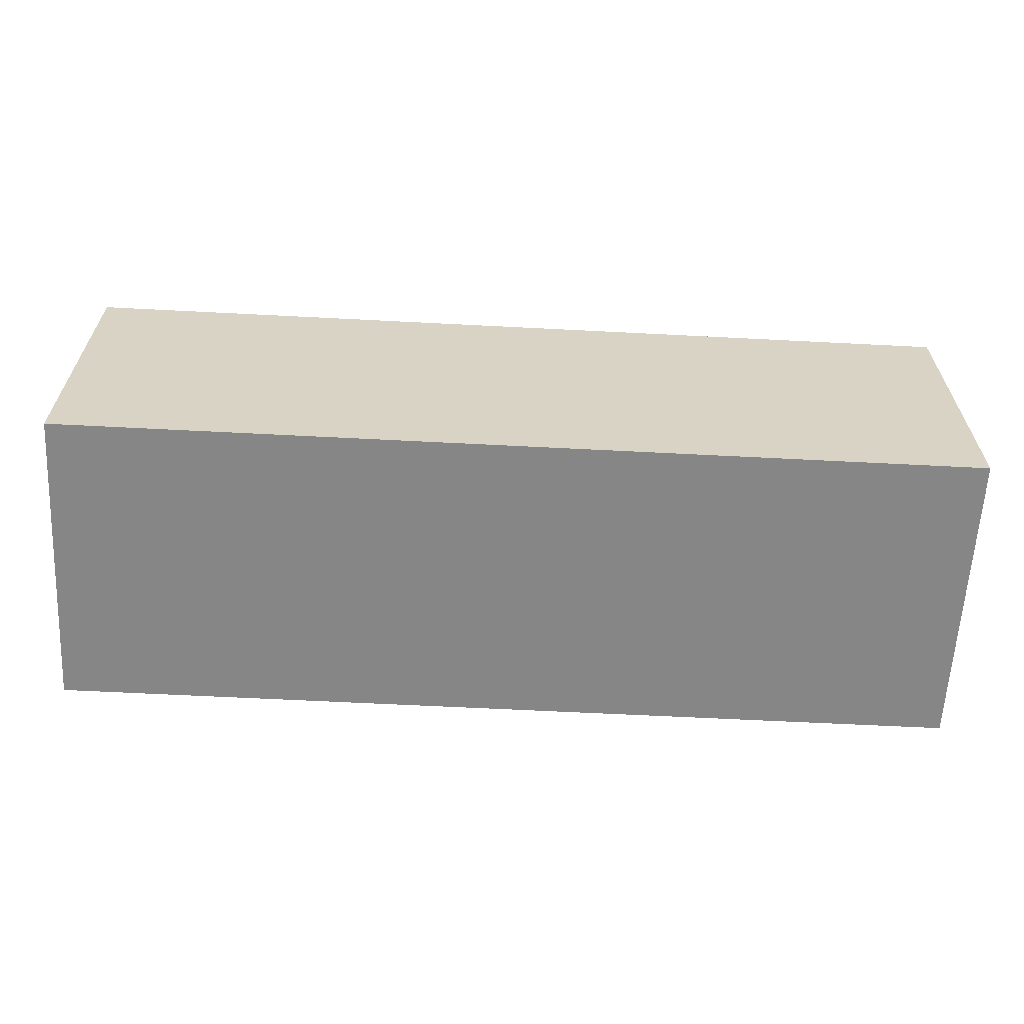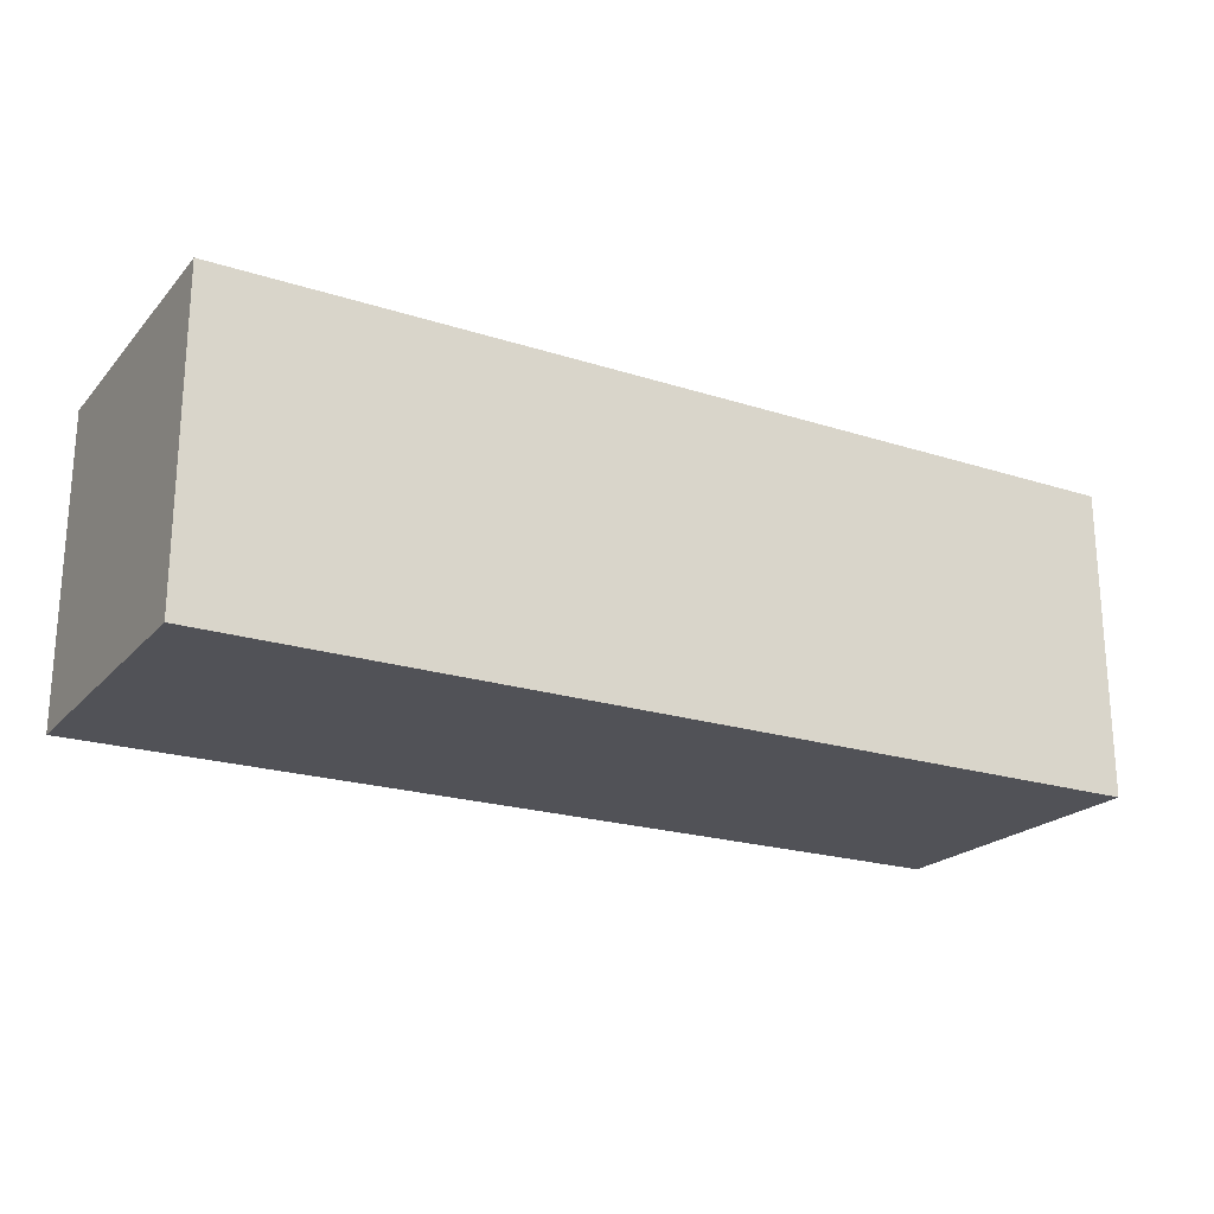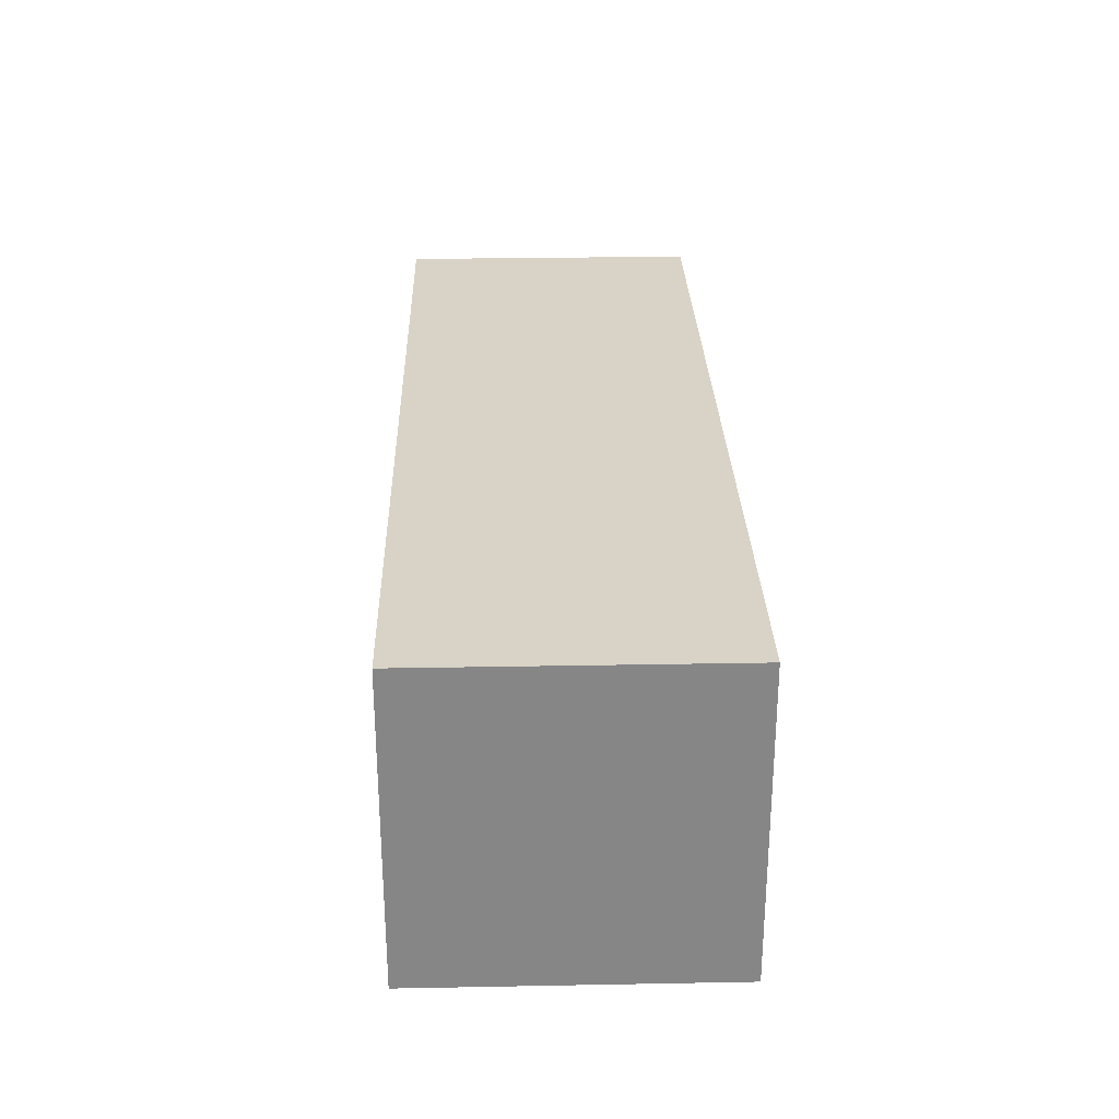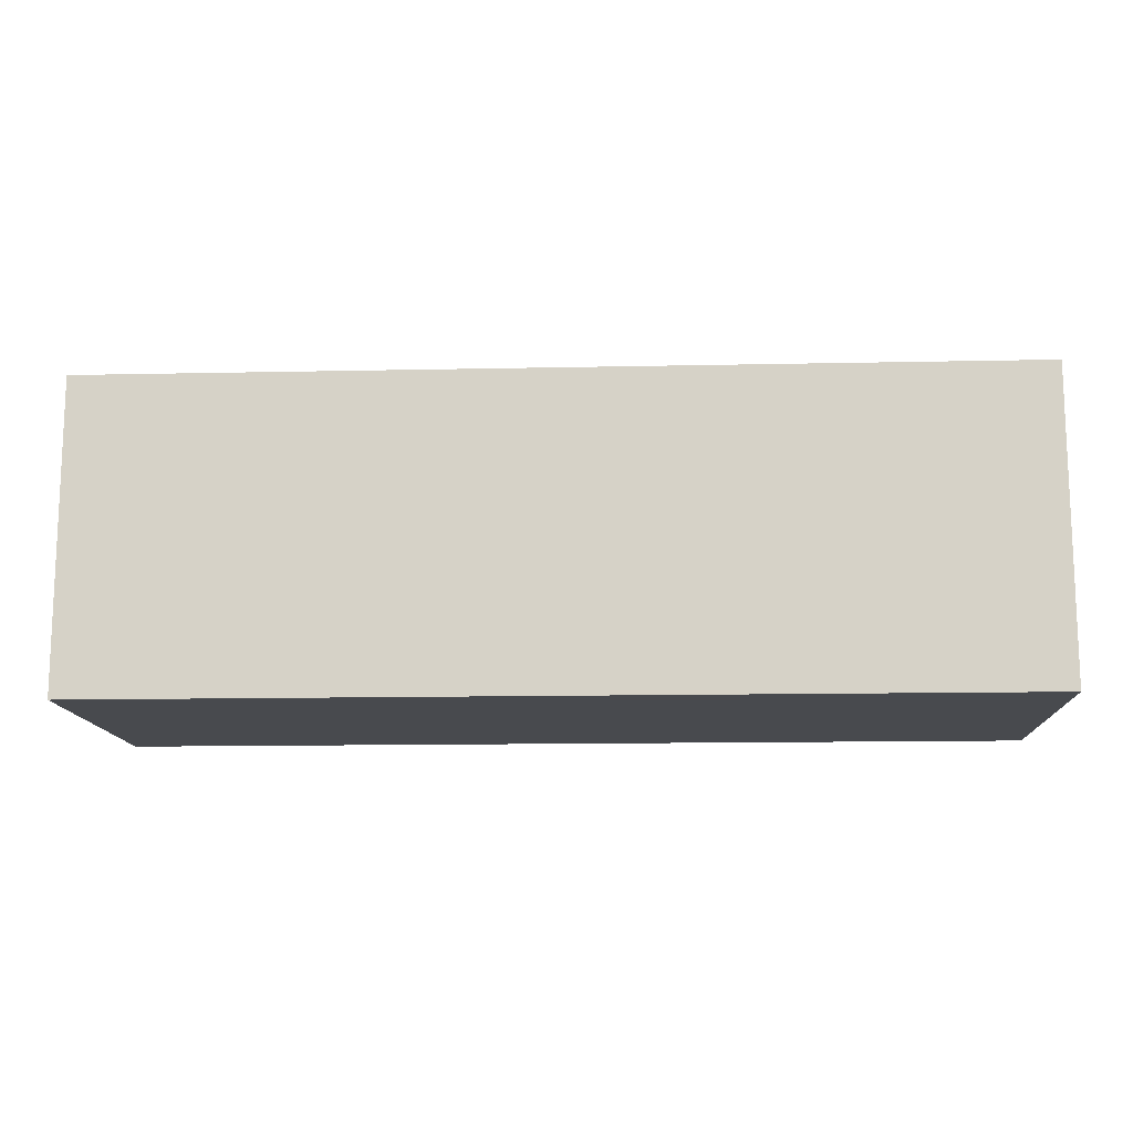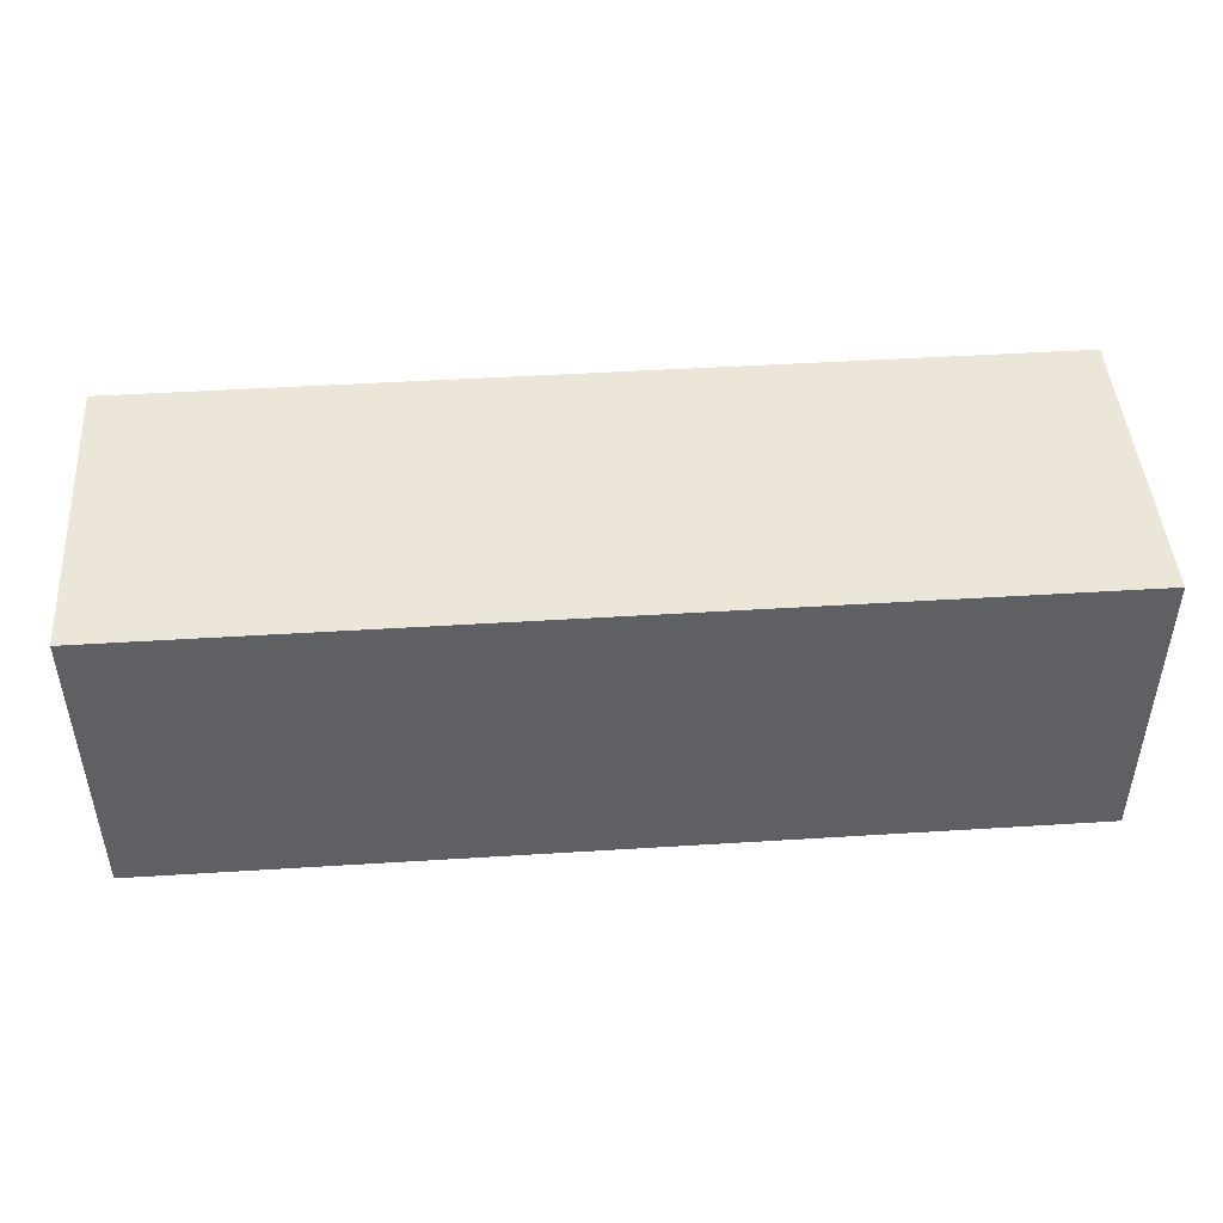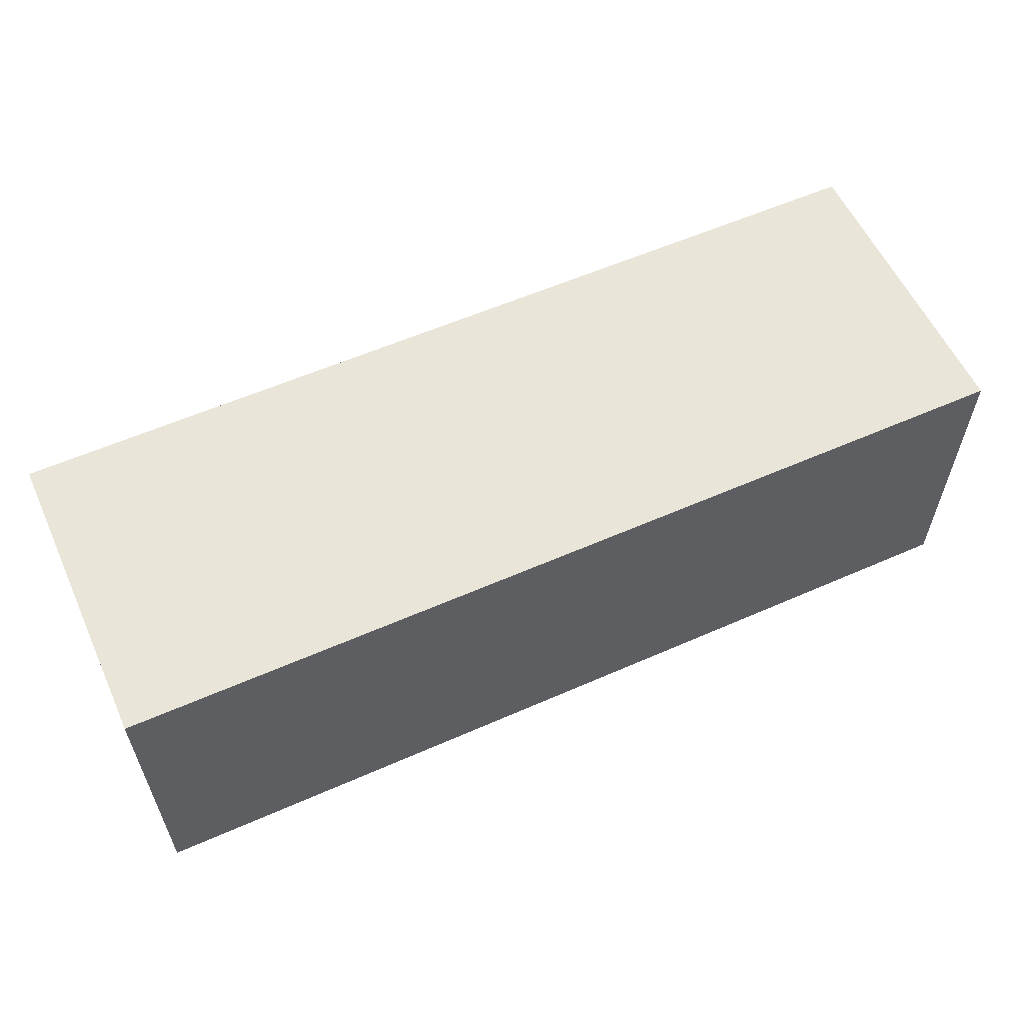
<metadata>
{"format":"obj","ext":"obj","renderer":"f3d","projection":"perspective","resolution":1024,"background":"white","views":[{"elev":-62.2,"azim":-3.0,"up":"+Y"},{"elev":-21.4,"azim":150.4,"up":"+Y"},{"elev":27.9,"azim":-91.6,"up":"+Y"},{"elev":-13.0,"azim":-177.2,"up":"+Z"},{"elev":46.1,"azim":175.9,"up":"+Z"},{"elev":58.0,"azim":-24.5,"up":"+Z"}]}
</metadata>
<code>
g pb_Mesh237850
v 0 0 0
v -6 0 1.55e-06
v 0 2 0
v -6 2 1.55e-06
v -6 0 1.55e-06
v -6 0 -2
v -6 2 1.55e-06
v -6 2 -2
v -6 0 -2
v 0 0 -2
v -6 2 -2
v 0 2 -2
v 0 0 -2
v 0 0 0
v 0 2 -2
v 0 2 0
v 0 2 0
v -6 2 1.55e-06
v 0 2 -2
v -6 2 -2
v 0 0 -2
v -6 0 -2
v 0 0 0
v -6 0 1.55e-06
g pb_Mesh237850_0
f 3 2 1
f 3 4 2
f 7 6 5
f 7 8 6
f 11 10 9
f 11 12 10
f 15 14 13
f 15 16 14
f 19 18 17
f 19 20 18
f 23 22 21
f 23 24 22

</code>
